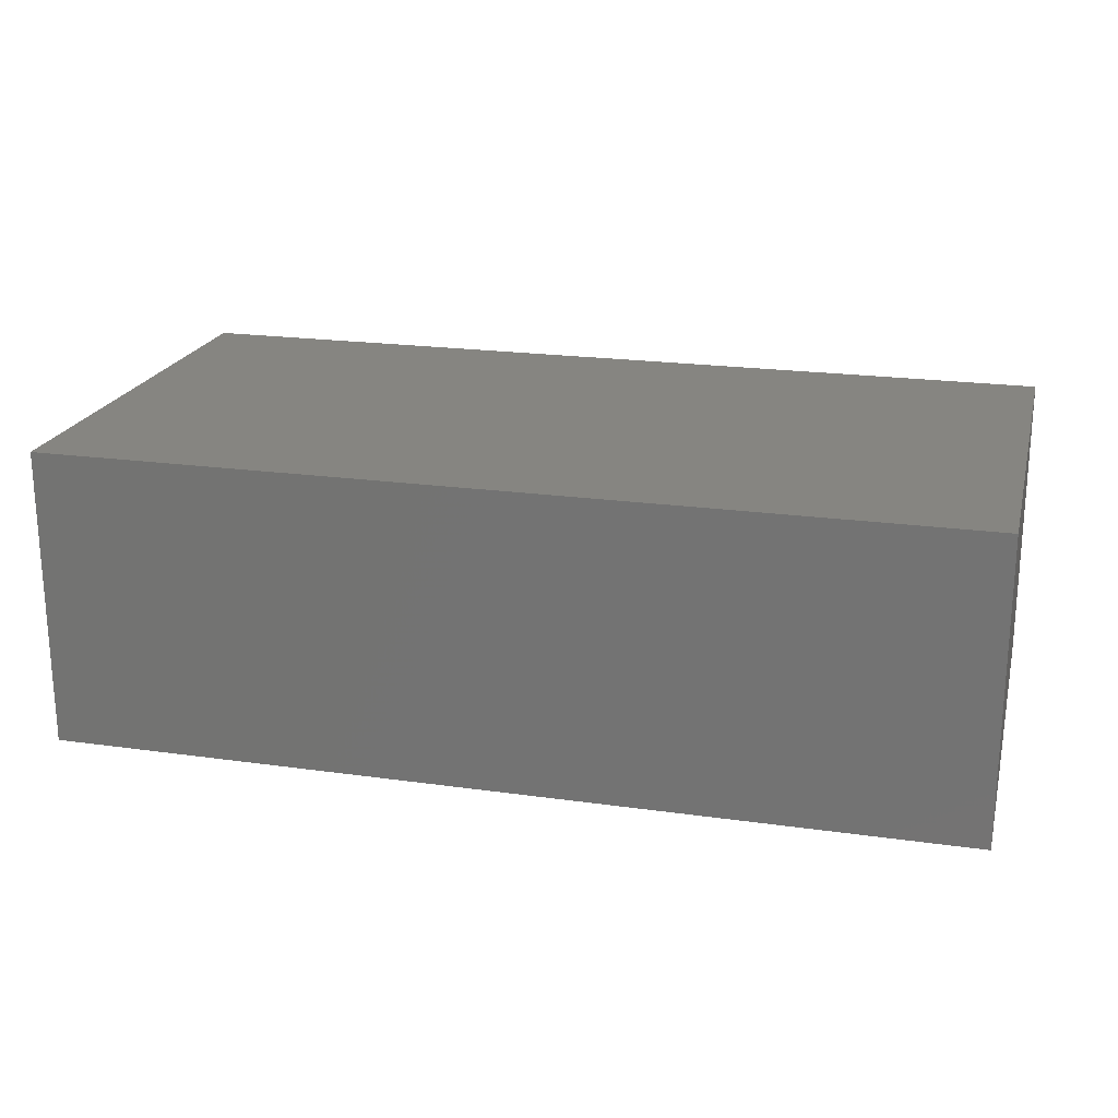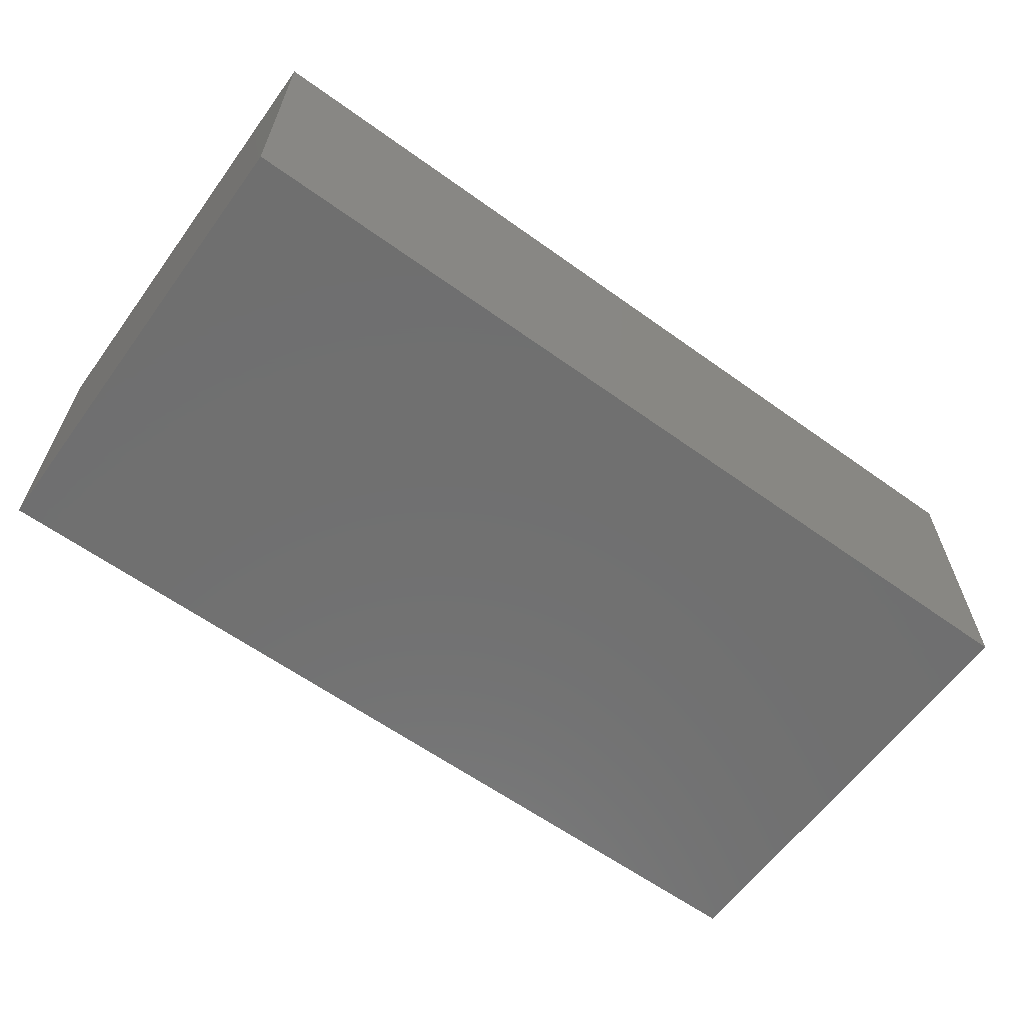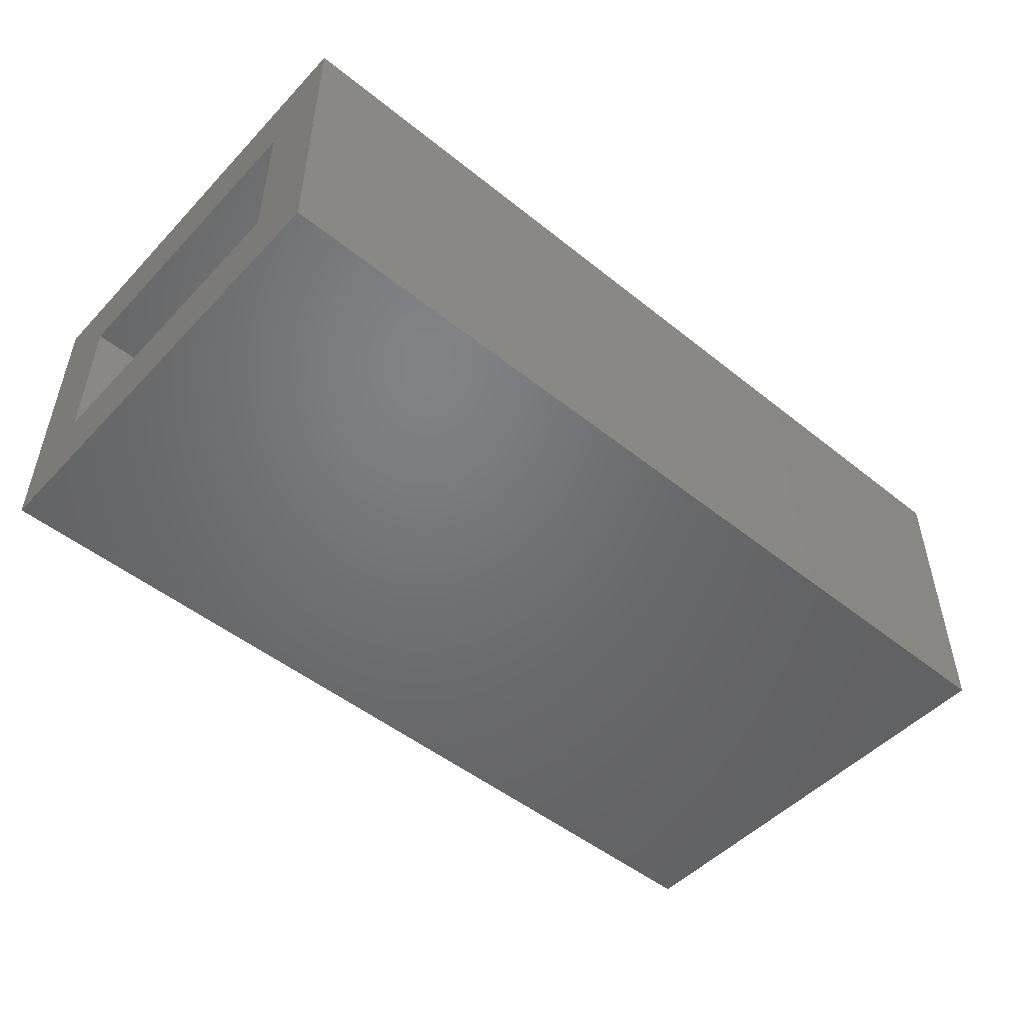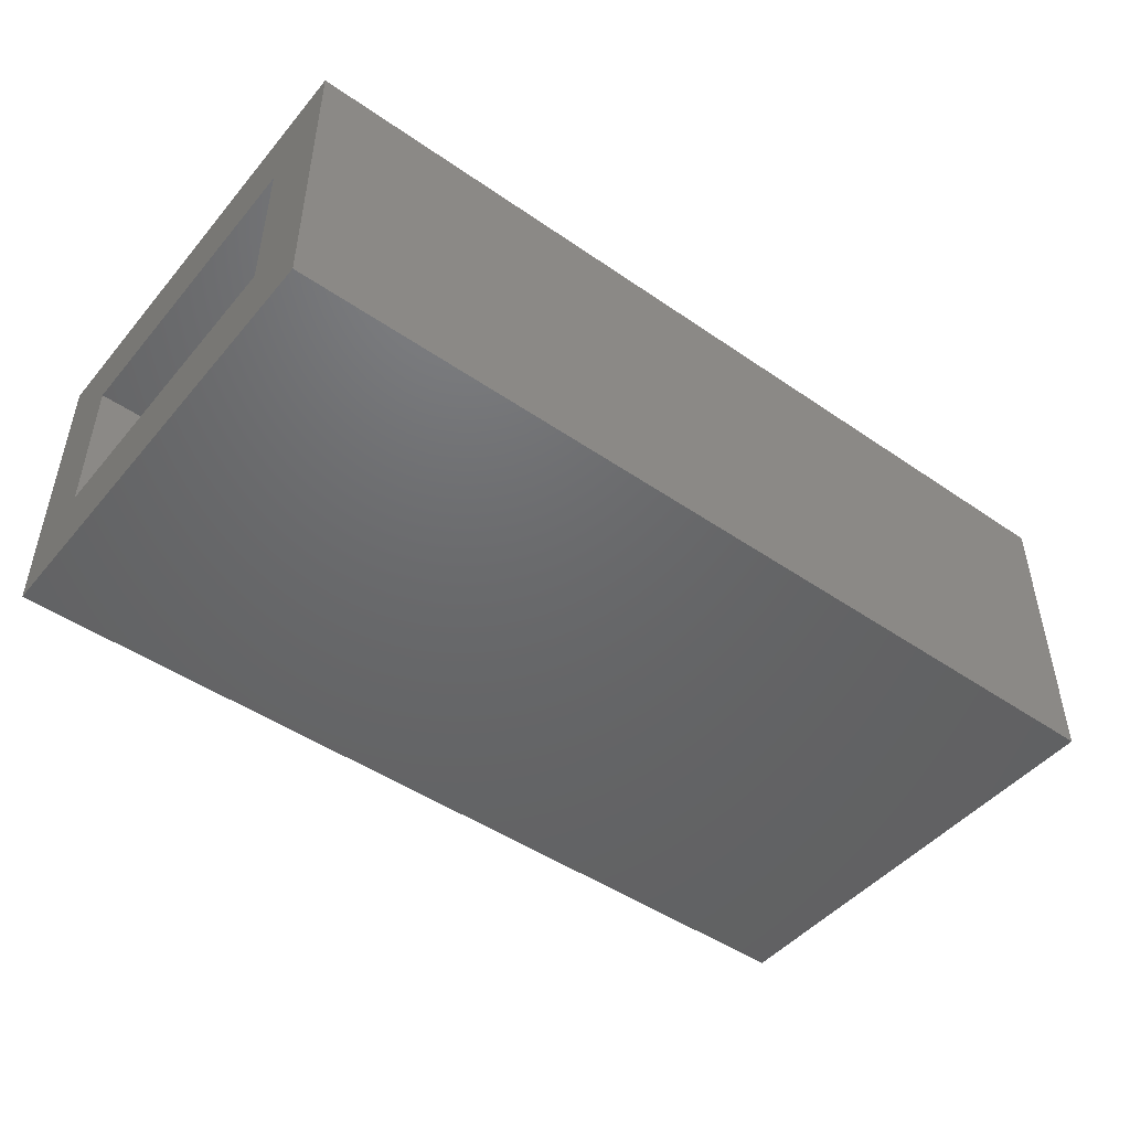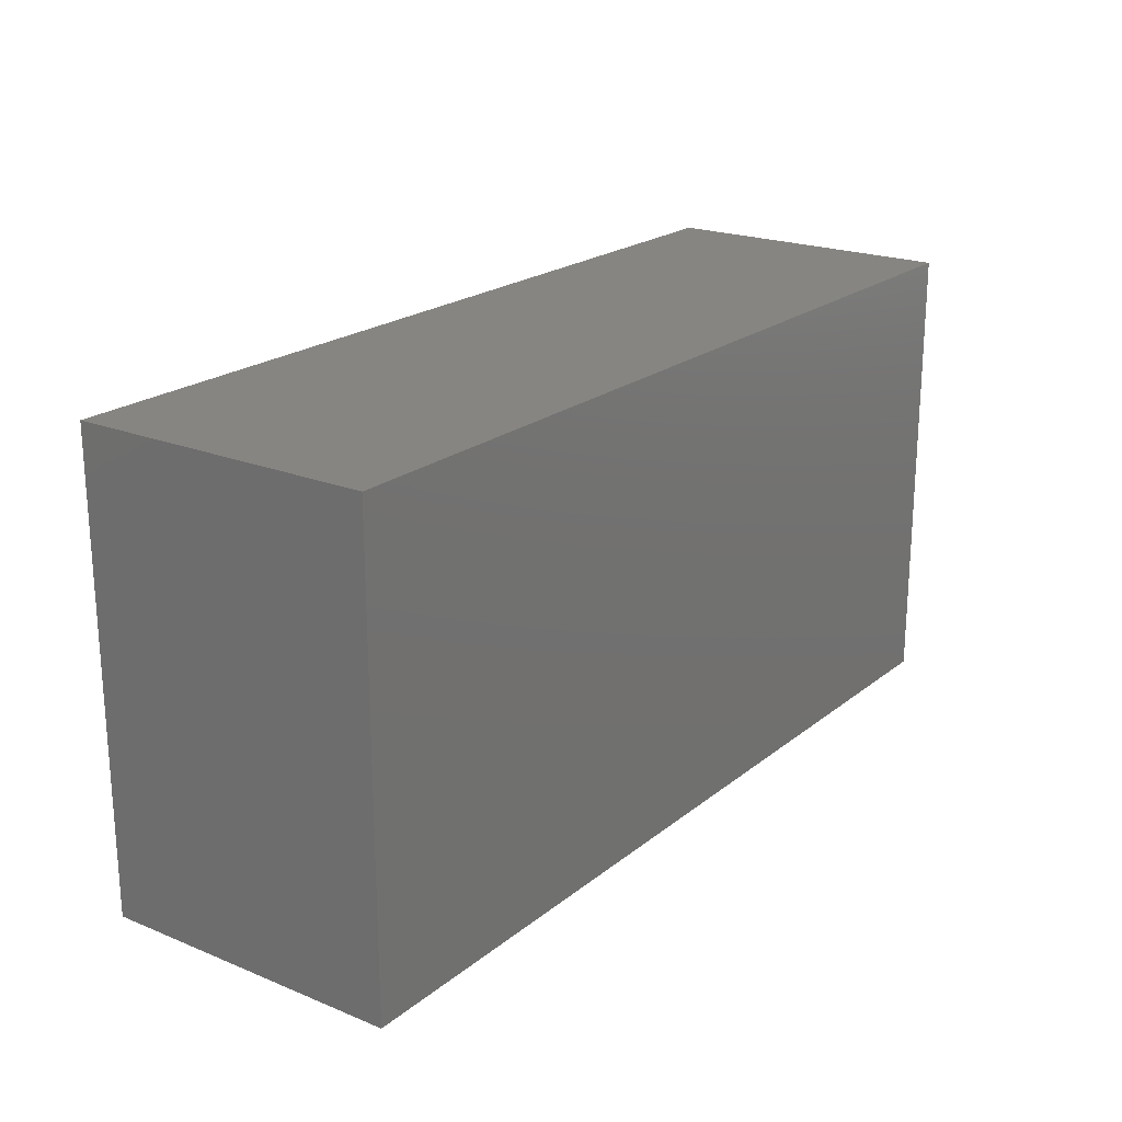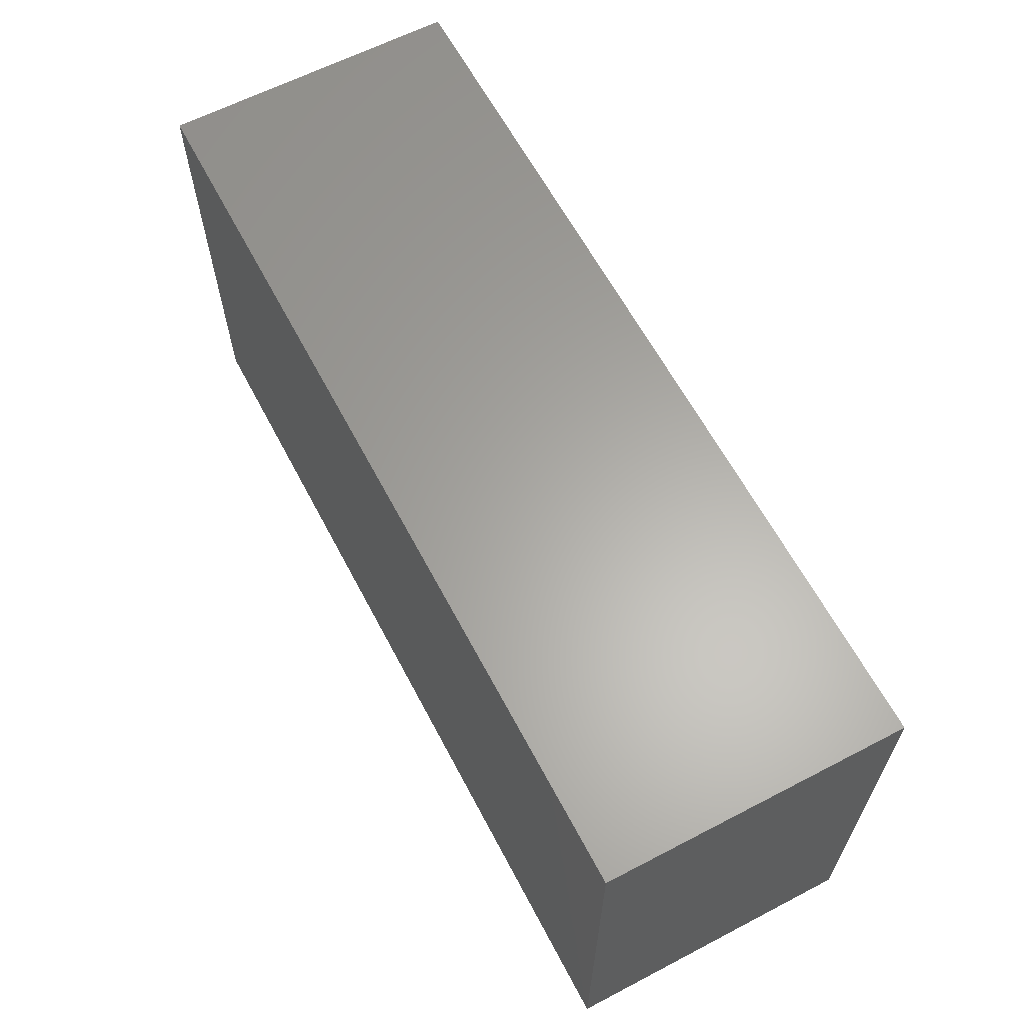
<metadata>
{"format":"stl","ext":"stl","renderer":"f3d","projection":"perspective","resolution":1024,"background":"white","views":[{"elev":20.9,"azim":-165.8,"up":"+Y"},{"elev":-61.8,"azim":-36.1,"up":"+Y"},{"elev":-49.9,"azim":138.6,"up":"+Y"},{"elev":-47.4,"azim":142.1,"up":"+Y"},{"elev":21.0,"azim":-54.1,"up":"+Z"},{"elev":62.6,"azim":-117.8,"up":"+Z"}]}
</metadata>
<code>
# stl→obj: 16 verts, 28 faces
v 0.75 -0.4531 0.3975
v 0.75 -0.3281 0.2725
v 0.75 0.0625 0.3975
v 0.75 -0.0625 0.2725
v 0.75 0.0625 -0.3906
v 0.75 -0.0625 -0.2656
v 0.75 -0.4531 -0.3906
v 0.75 -0.3281 -0.2656
v -0.6875 -0.3281 -0.2656
v -0.6875 -0.0625 -0.2656
v -0.6875 -0.3281 0.2725
v -0.6875 -0.0625 0.2725
v -0.8125 -0.4531 -0.3906
v -0.8125 0.0625 -0.3906
v -0.8125 -0.4531 0.3975
v -0.8125 0.0625 0.3975
f 1 2 3
f 3 2 4
f 3 4 5
f 5 4 6
f 5 6 7
f 7 6 8
f 7 8 1
f 1 8 2
f 9 8 10
f 10 8 6
f 2 11 4
f 4 11 12
f 12 10 4
f 4 10 6
f 11 2 9
f 9 2 8
f 13 14 7
f 7 14 5
f 1 3 15
f 15 3 16
f 15 16 13
f 13 16 14
f 16 3 14
f 14 3 5
f 15 13 1
f 1 13 7
f 11 9 12
f 12 9 10

</code>
